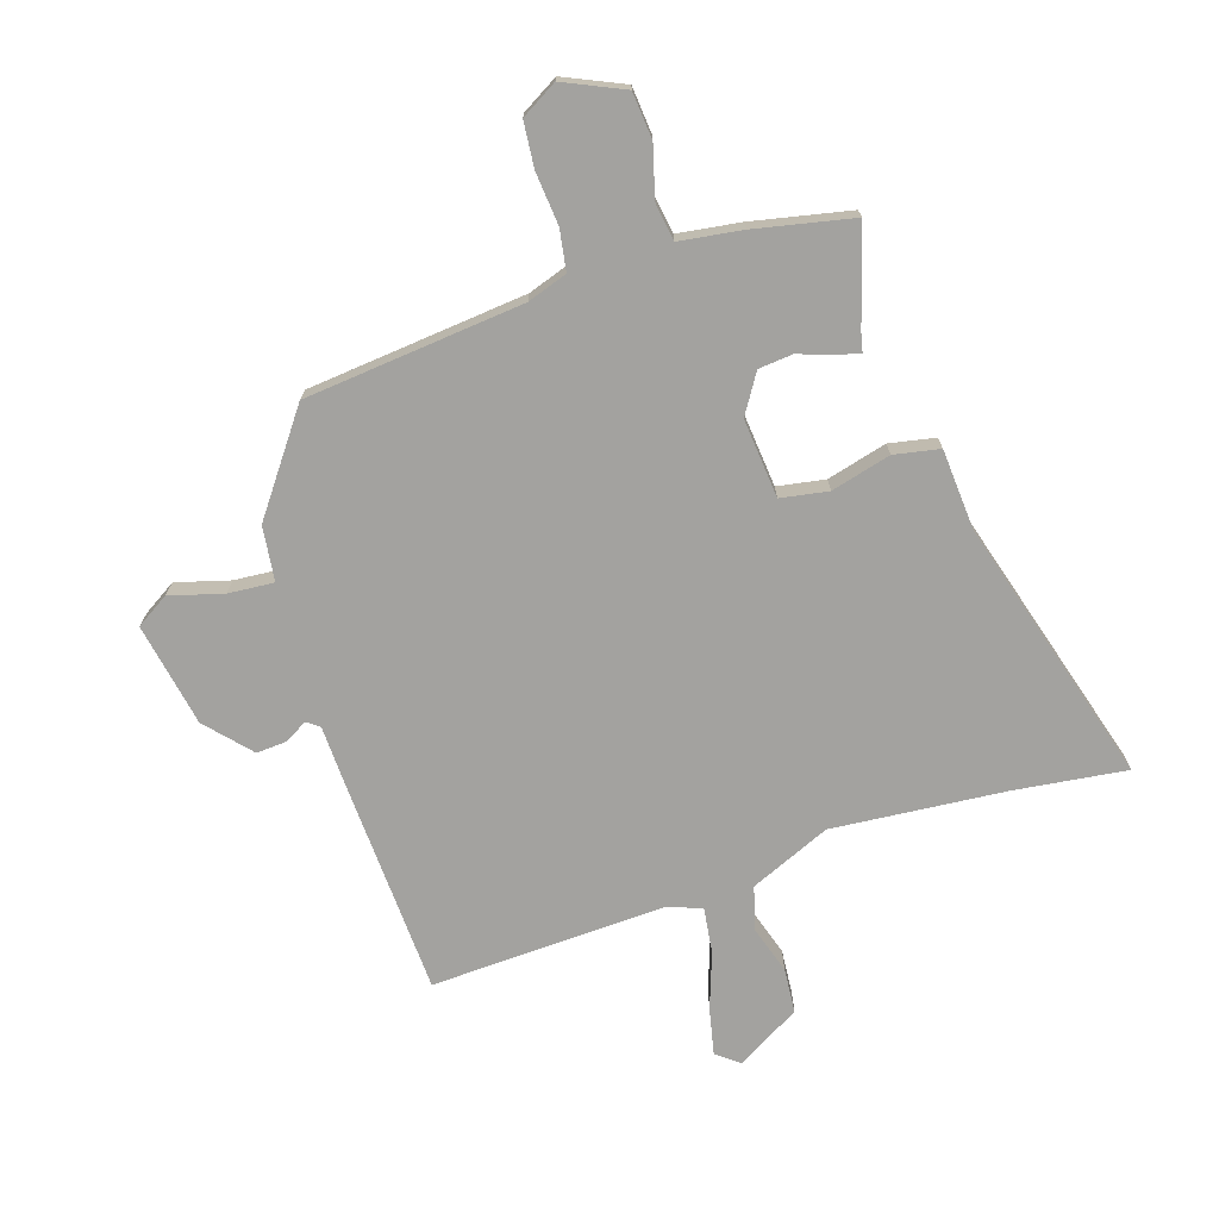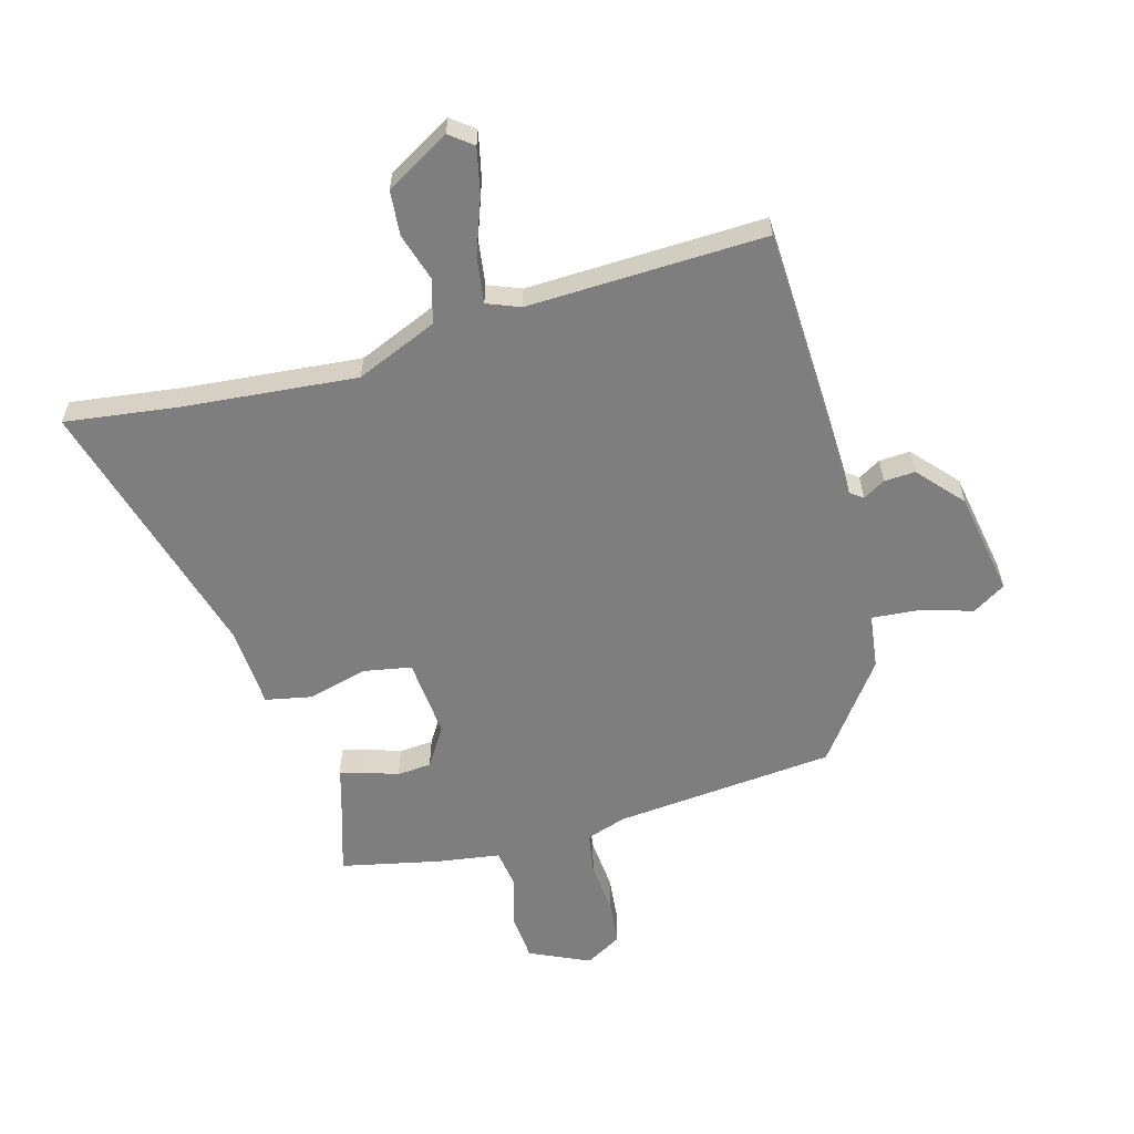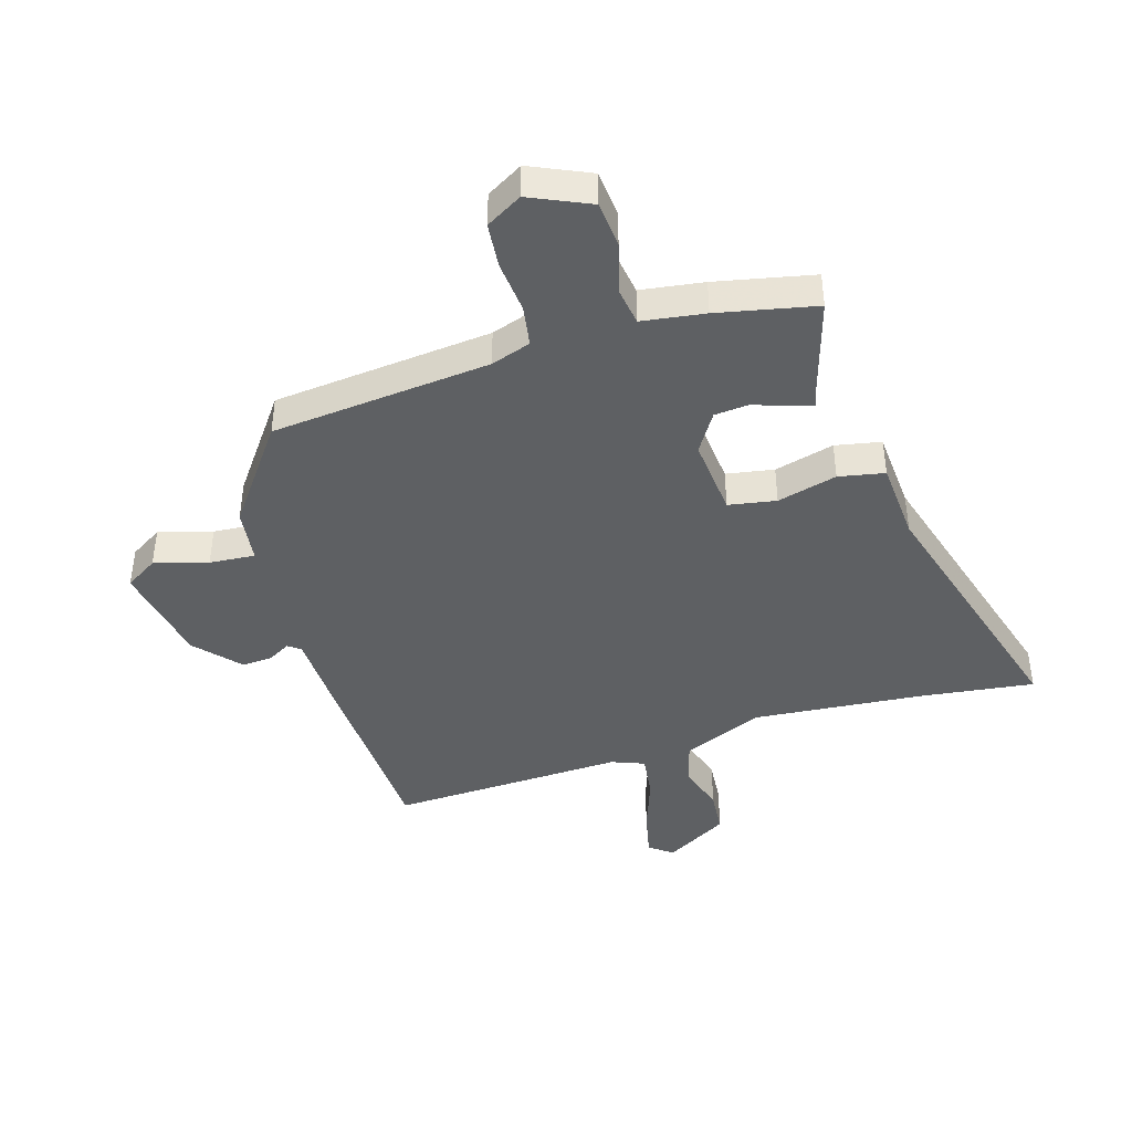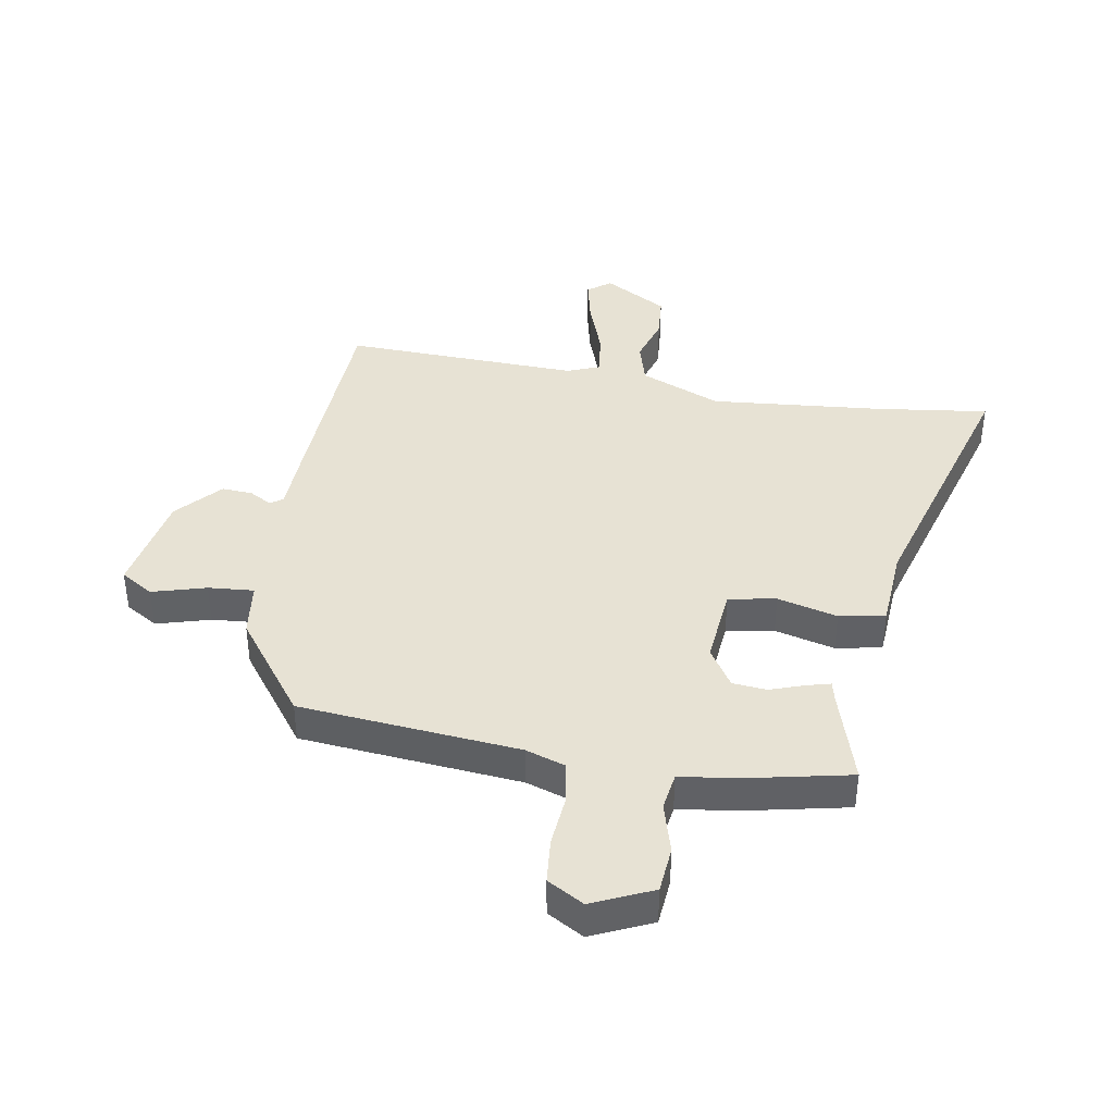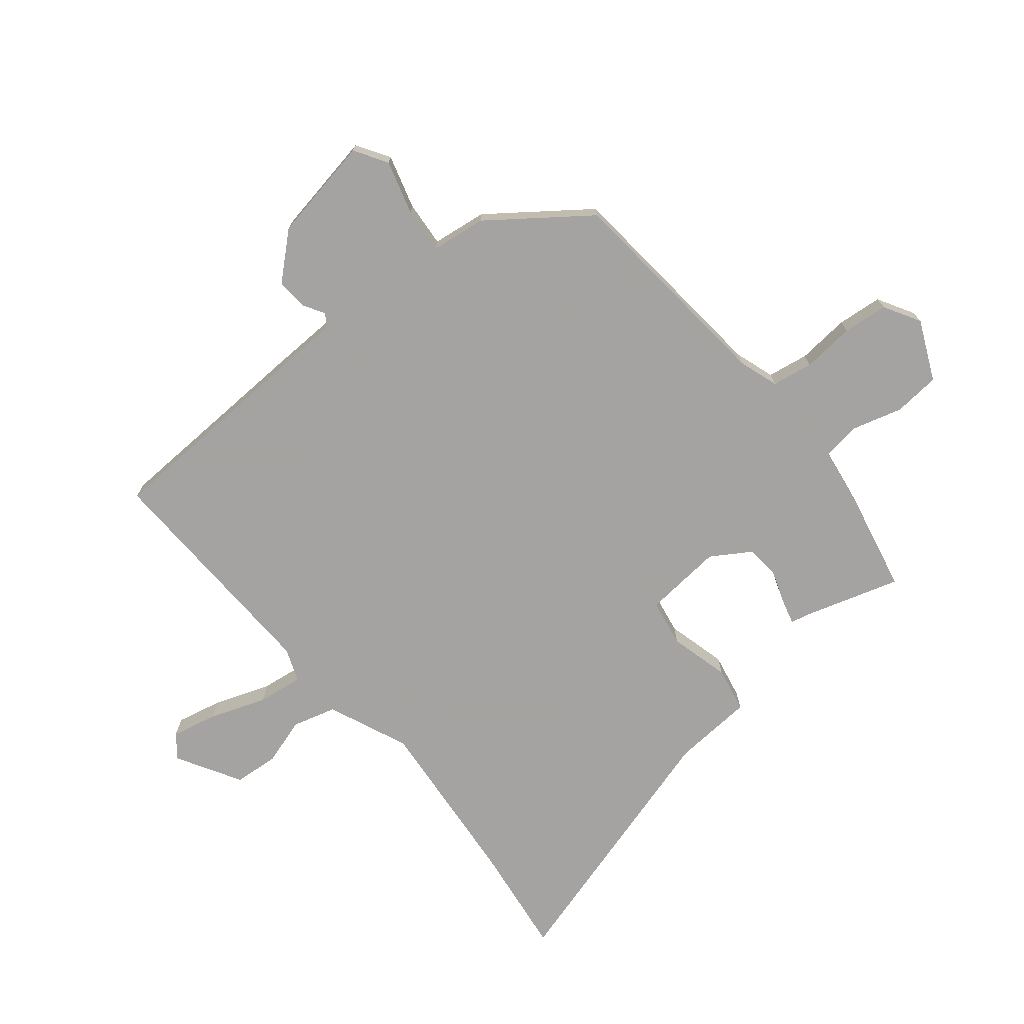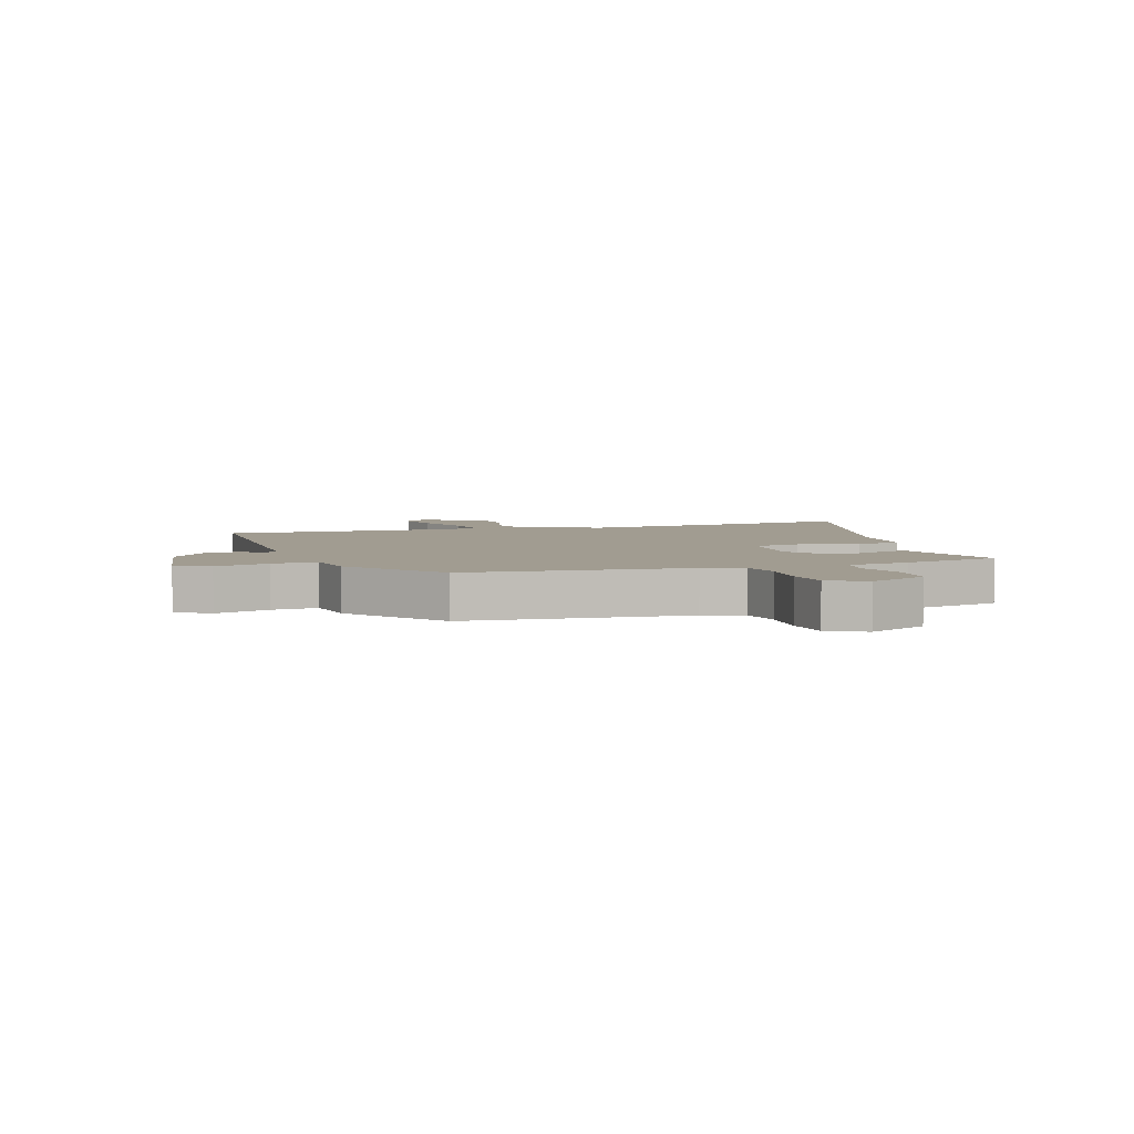
<metadata>
{"format":"obj","ext":"obj","renderer":"f3d","projection":"perspective","resolution":1024,"background":"white","views":[{"elev":-72.4,"azim":-160.7,"up":"+Y"},{"elev":-59.4,"azim":16.7,"up":"+Y"},{"elev":-42.4,"azim":-161.7,"up":"+Y"},{"elev":39.9,"azim":-169.0,"up":"+Y"},{"elev":-73.1,"azim":130.5,"up":"+Y"},{"elev":4.5,"azim":162.6,"up":"+Y"}]}
</metadata>
<code>
v -0.64 0.07 0.521
v -0.451 0.07 0.492
v -0.159 0.07 0.459
v -0.021 0.07 0.514
v 0.001 0.07 0.587
v -0.022 0.07 0.668
v -0.014 0.07 0.743
v 0.095 0.07 0.803
v 0.133 0.07 0.772
v 0.114 0.07 0.694
v 0.078 0.07 0.6
v 0.066 0.07 0.524
v 0.121 0.07 0.501
v 0.521 0.07 0.506
v 0.528 0.07 0.147
v 0.529 0.07 0.036
v 0.55 0.07 0.02
v 0.588 0.07 0.041
v 0.64 0.07 0.043
v 0.705 0.07 -0.033
v 0.733 0.07 -0.209
v 0.677 0.07 -0.242
v 0.587 0.07 -0.214
v 0.51 0.07 -0.206
v 0.496 0.07 -0.298
v 0.371 0.07 -0.459
v -0.001 0.07 -0.486
v -0.069 0.07 -0.507
v -0.082 0.07 -0.576
v -0.076 0.07 -0.665
v -0.085 0.07 -0.741
v -0.147 0.07 -0.775
v -0.247 0.07 -0.727
v -0.252 0.07 -0.648
v -0.226 0.07 -0.563
v -0.234 0.07 -0.499
v -0.34 0.07 -0.481
v -0.505 0.07 -0.442
v -0.452 0.07 -0.281
v -0.444 0.07 -0.249
v -0.403 0.07 -0.261
v -0.347 0.07 -0.282
v -0.289 0.07 -0.278
v -0.246 0.07 -0.213
v -0.255 0.07 -0.079
v -0.335 0.07 -0.063
v -0.437 0.07 -0.087
v -0.514 0.07 -0.07
v -0.52 0.07 0.067
v -0.64 0 0.521
v -0.451 0 0.492
v -0.159 0 0.459
v -0.021 0 0.514
v 0.001 0 0.587
v -0.022 0 0.668
v -0.014 0 0.743
v 0.095 0 0.803
v 0.133 0 0.772
v 0.114 0 0.694
v 0.078 0 0.6
v 0.066 0 0.524
v 0.121 0 0.501
v 0.521 0 0.506
v 0.528 0 0.147
v 0.529 0 0.036
v 0.55 0 0.02
v 0.588 0 0.041
v 0.64 0 0.043
v 0.705 0 -0.033
v 0.733 0 -0.209
v 0.677 0 -0.242
v 0.587 0 -0.214
v 0.51 0 -0.206
v 0.496 0 -0.298
v 0.371 0 -0.459
v -0.001 0 -0.486
v -0.069 0 -0.507
v -0.082 0 -0.576
v -0.076 0 -0.665
v -0.085 0 -0.741
v -0.147 0 -0.775
v -0.247 0 -0.727
v -0.252 0 -0.648
v -0.226 0 -0.563
v -0.234 0 -0.499
v -0.34 0 -0.481
v -0.505 0 -0.442
v -0.452 0 -0.281
v -0.444 0 -0.249
v -0.403 0 -0.261
v -0.347 0 -0.282
v -0.289 0 -0.278
v -0.246 0 -0.213
v -0.255 0 -0.079
v -0.335 0 -0.063
v -0.437 0 -0.087
v -0.514 0 -0.07
v -0.52 0 0.067
f 46 47 48 49
f 45 46 49 1
f 39 40 41 42
f 37 38 39 42
f 36 37 42 43
f 32 33 34 35
f 32 35 36
f 29 30 31 32
f 28 29 32 36
f 27 28 36 43
f 24 25 26 27
f 20 21 22 23
f 20 23 24
f 17 18 19 20
f 17 20 24 27
f 13 14 15 16
f 12 13 16
f 8 9 10 11
f 8 11 12
f 5 6 7 8
f 4 5 8 12
f 3 4 12 16
f 45 1 2
f 45 2 3 16
f 17 27 43 44
f 16 17 44 45
f 98 97 96 95
f 50 98 95 94
f 91 90 89 88
f 91 88 87 86
f 92 91 86 85
f 84 83 82 81
f 85 84 81
f 81 80 79 78
f 85 81 78 77
f 92 85 77 76
f 76 75 74 73
f 72 71 70 69
f 73 72 69
f 69 68 67 66
f 76 73 69 66
f 65 64 63 62
f 65 62 61
f 60 59 58 57
f 61 60 57
f 57 56 55 54
f 61 57 54 53
f 65 61 53 52
f 51 50 94
f 65 52 51 94
f 93 92 76 66
f 94 93 66 65
f 1 50 51 2
f 2 51 52 3
f 3 52 53 4
f 4 53 54 5
f 5 54 55 6
f 6 55 56 7
f 7 56 57 8
f 8 57 58 9
f 9 58 59 10
f 10 59 60 11
f 11 60 61 12
f 12 61 62 13
f 13 62 63 14
f 14 63 64 15
f 15 64 65 16
f 16 65 66 17
f 17 66 67 18
f 18 67 68 19
f 19 68 69 20
f 20 69 70 21
f 21 70 71 22
f 22 71 72 23
f 23 72 73 24
f 24 73 74 25
f 25 74 75 26
f 26 75 76 27
f 27 76 77 28
f 28 77 78 29
f 29 78 79 30
f 30 79 80 31
f 31 80 81 32
f 32 81 82 33
f 33 82 83 34
f 34 83 84 35
f 35 84 85 36
f 36 85 86 37
f 37 86 87 38
f 38 87 88 39
f 39 88 89 40
f 40 89 90 41
f 41 90 91 42
f 42 91 92 43
f 43 92 93 44
f 44 93 94 45
f 45 94 95 46
f 46 95 96 47
f 47 96 97 48
f 48 97 98 49
f 49 98 50 1

</code>
